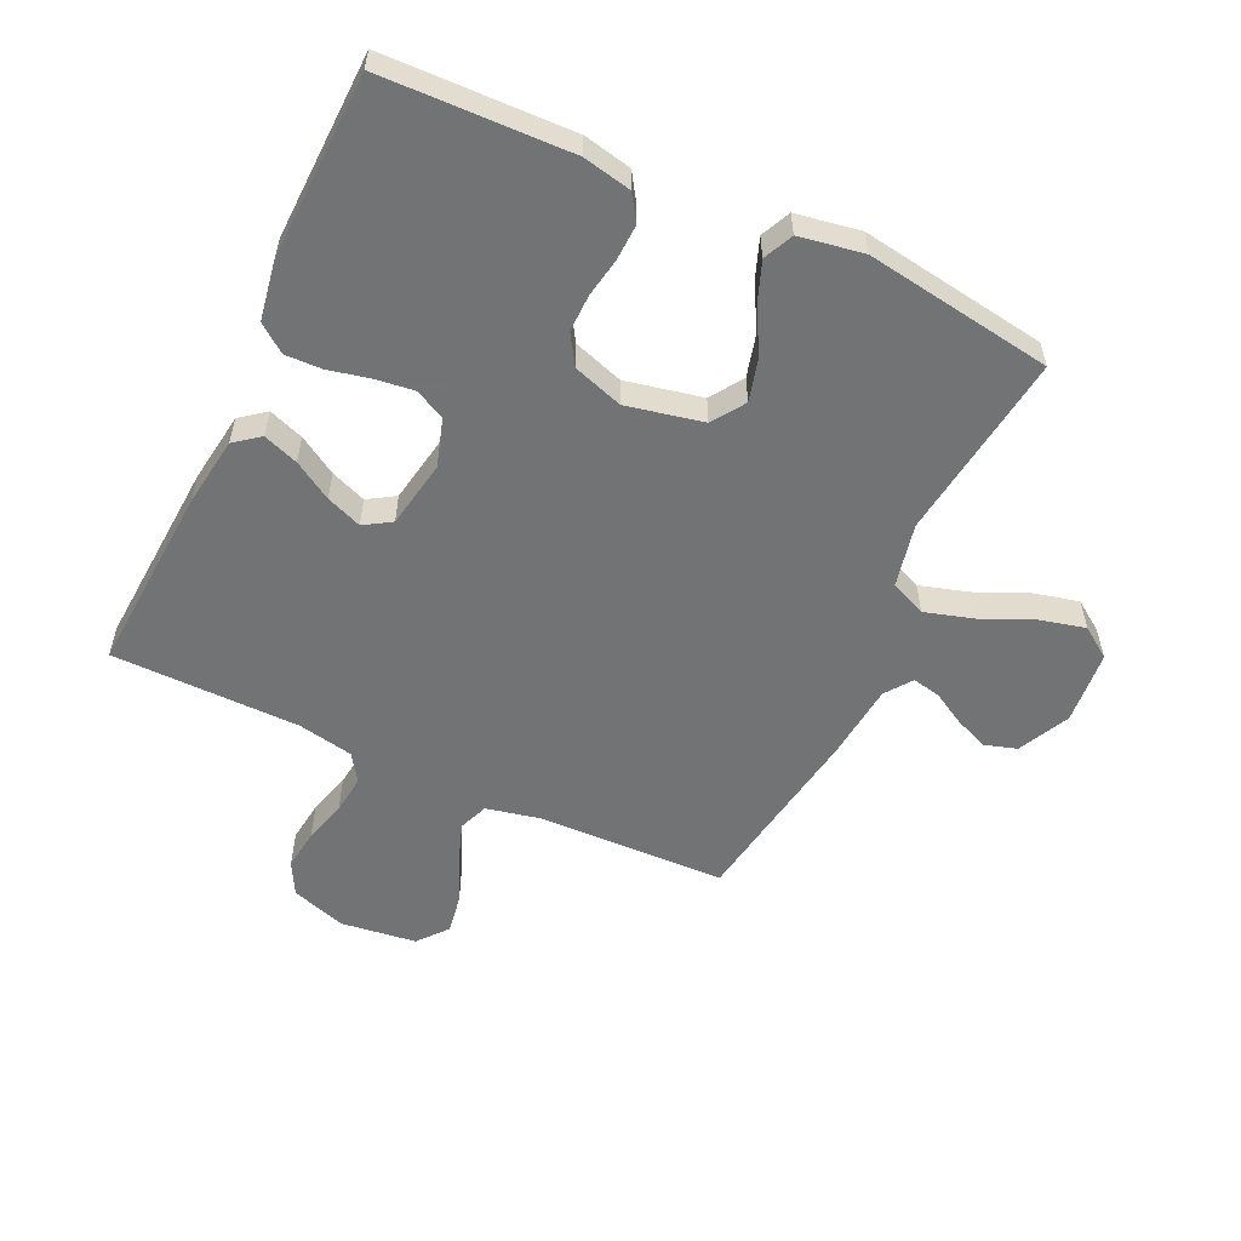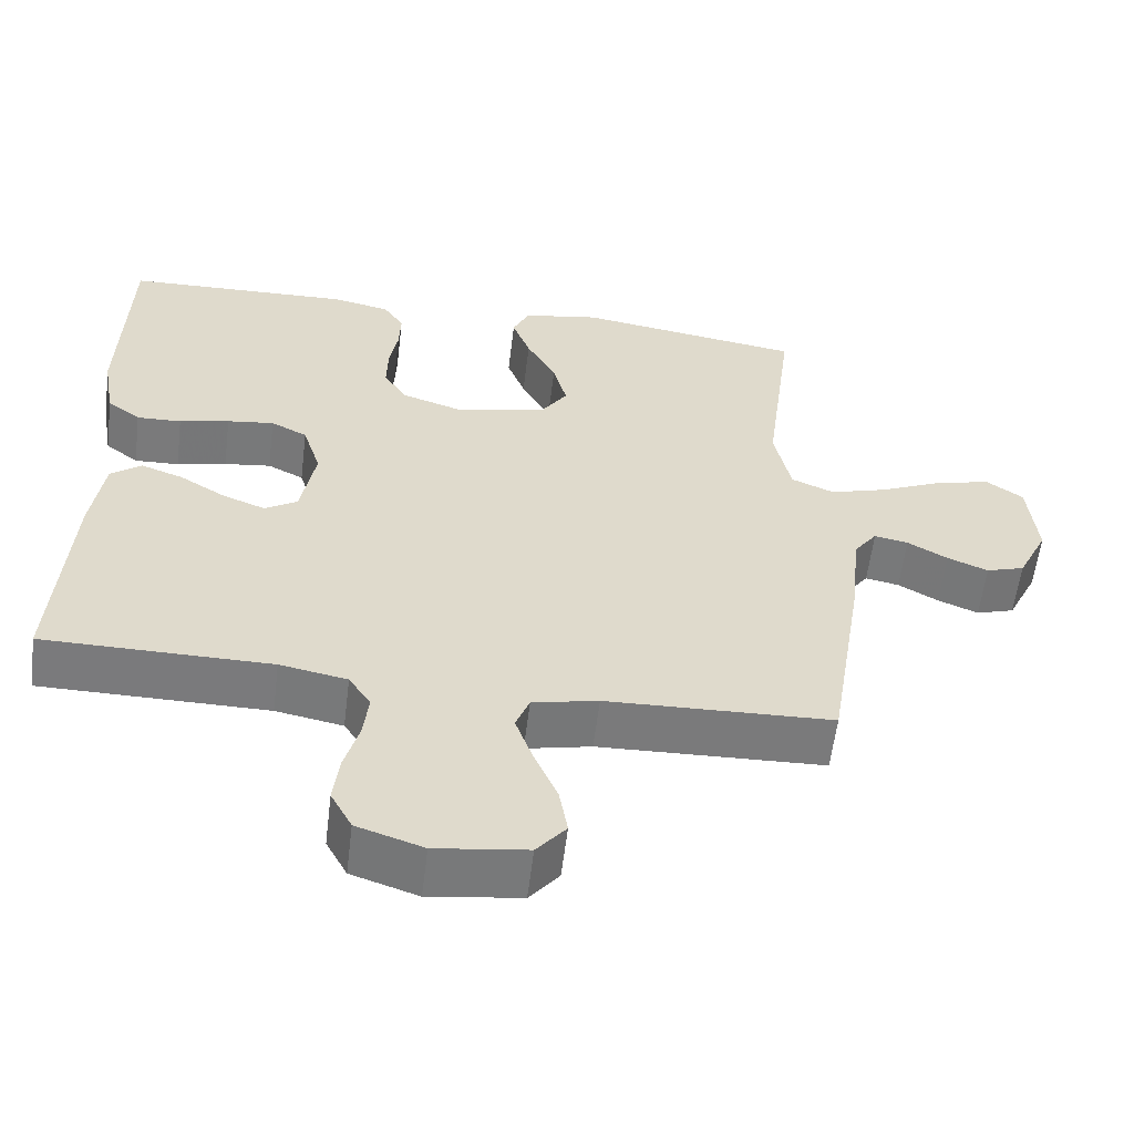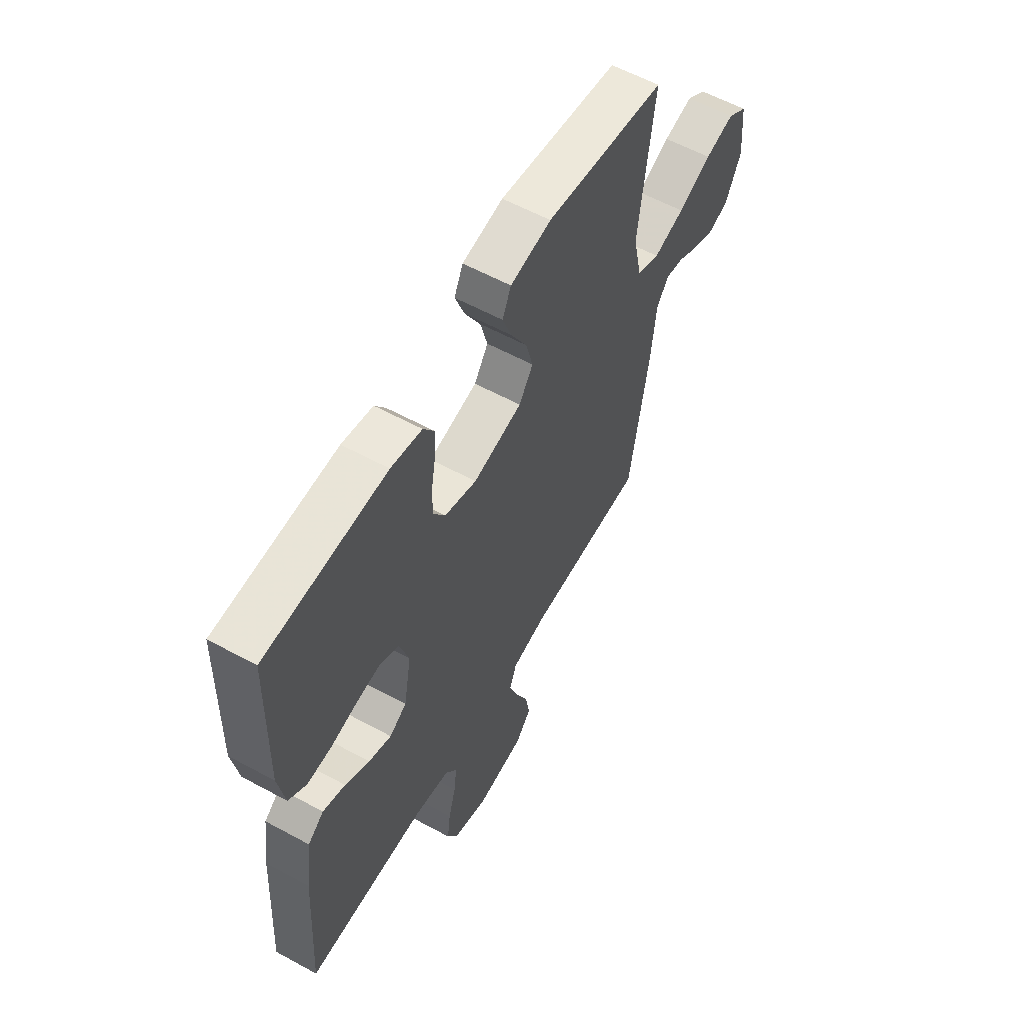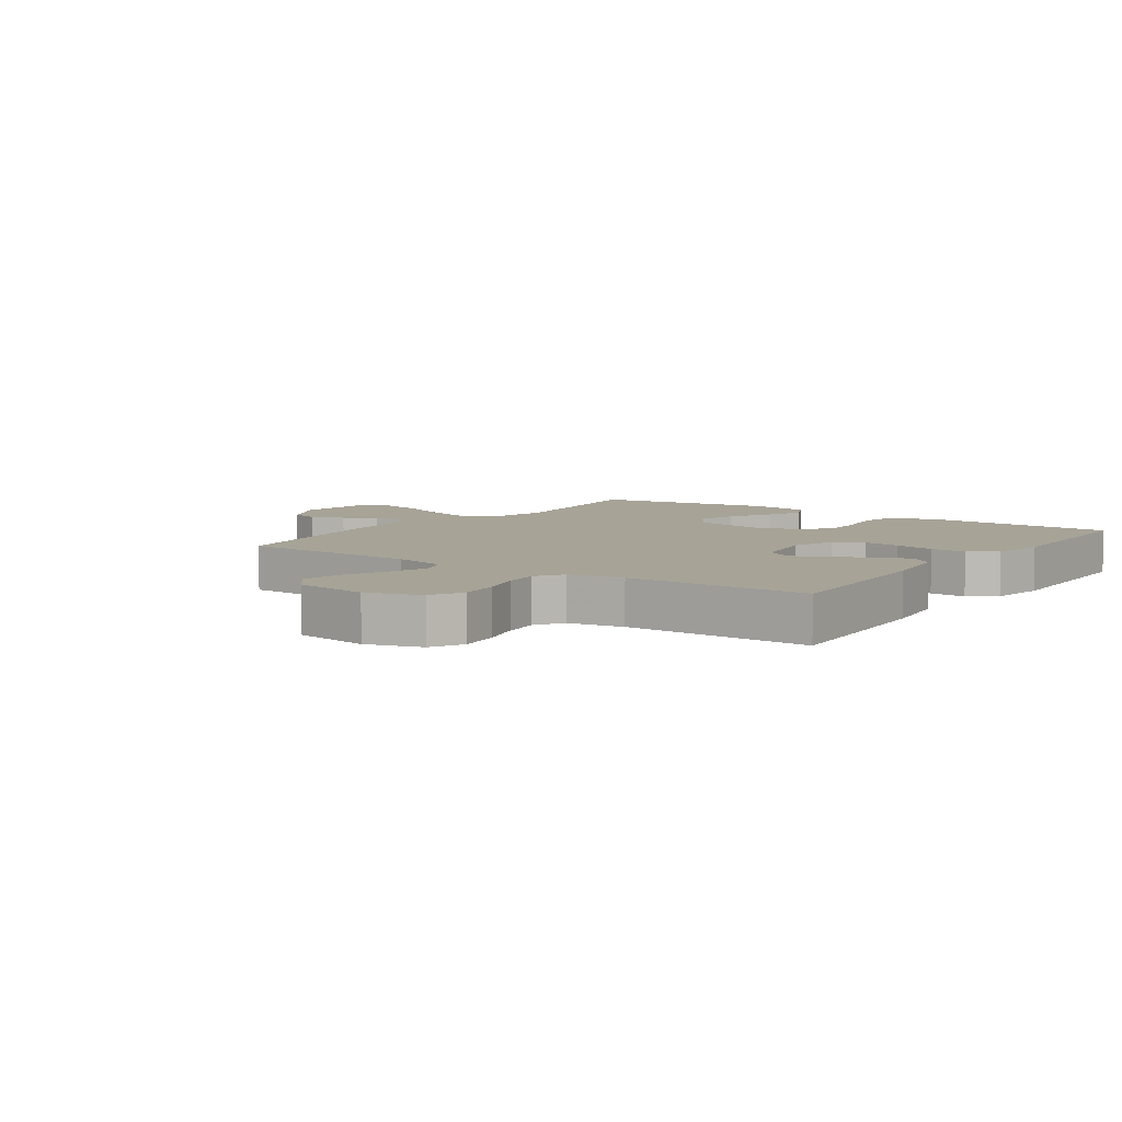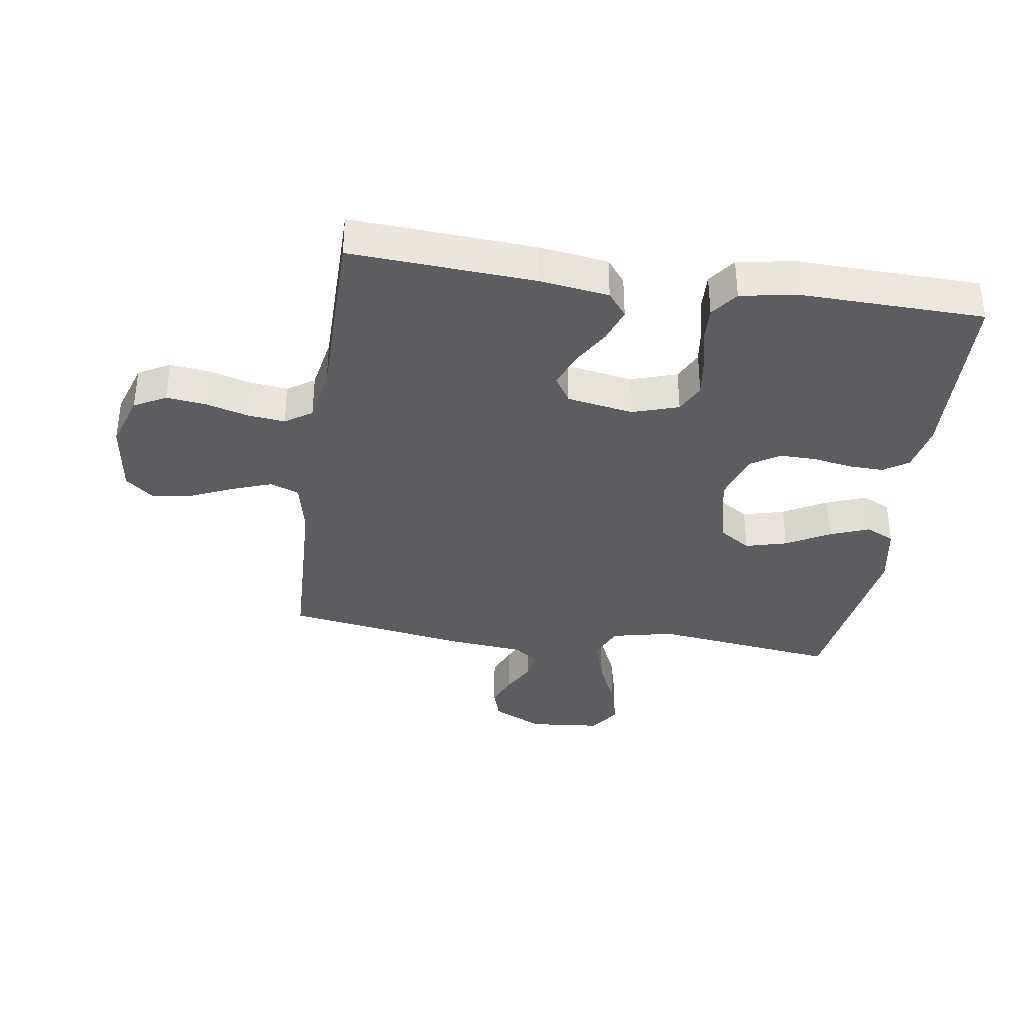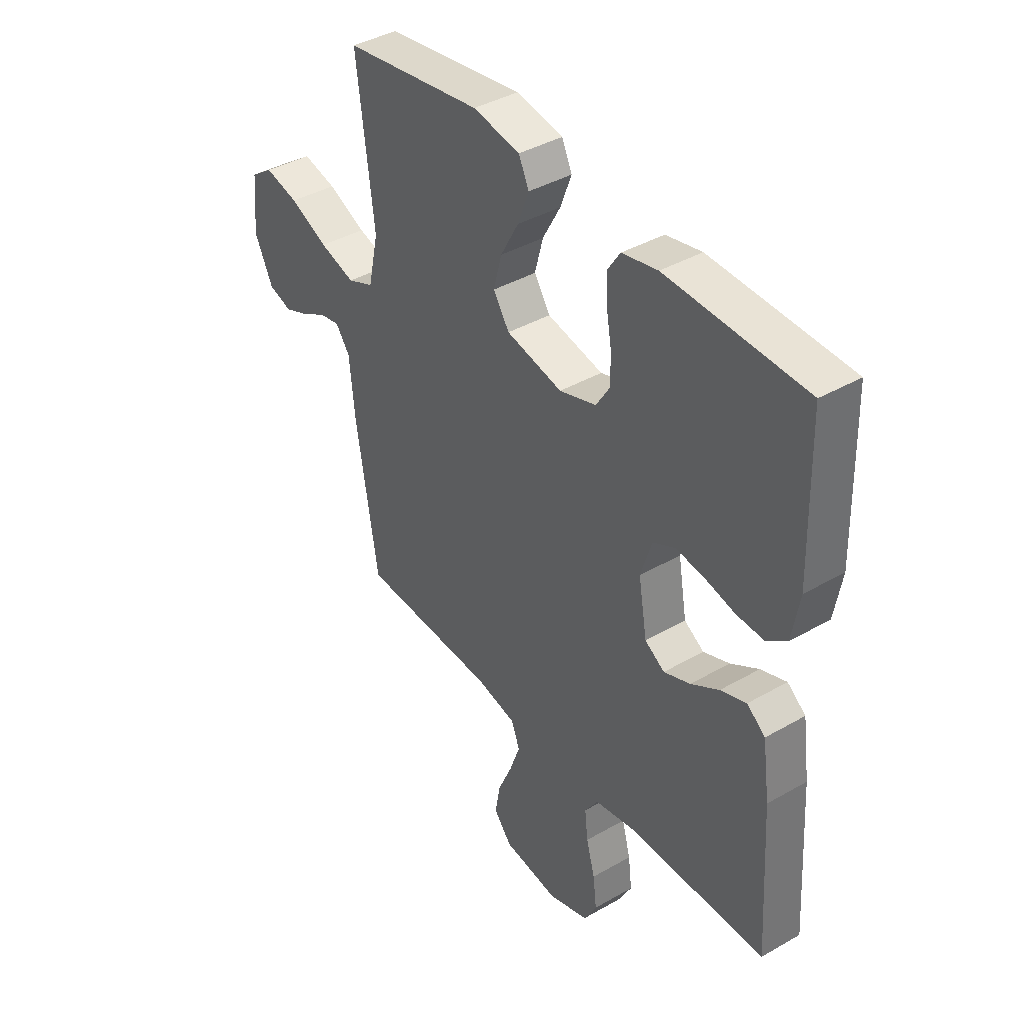
<metadata>
{"format":"obj","ext":"obj","renderer":"f3d","projection":"perspective","resolution":1024,"background":"white","views":[{"elev":-55.7,"azim":-25.2,"up":"+Y"},{"elev":-58.2,"azim":-7.0,"up":"+Z"},{"elev":59.0,"azim":-60.7,"up":"+Z"},{"elev":6.7,"azim":-144.6,"up":"+Y"},{"elev":-36.1,"azim":-98.3,"up":"+Y"},{"elev":40.2,"azim":-125.3,"up":"+Z"}]}
</metadata>
<code>
v -0.5 0.07 0.5
v -0.2 0.07 0.51
v -0.123 0.07 0.494
v -0.096 0.07 0.453
v -0.098 0.07 0.396
v -0.109 0.07 0.333
v -0.11 0.07 0.273
v -0.08 0.07 0.225
v 0 0.07 0.199
v 0.122 0.07 0.225
v 0.157 0.07 0.277
v 0.139 0.07 0.345
v 0.1 0.07 0.416
v 0.076 0.07 0.48
v 0.098 0.07 0.527
v 0.2 0.07 0.545
v 0.5 0.07 0.5
v 0.462 0.07 0.2
v 0.484 0.07 0.098
v 0.541 0.07 0.074
v 0.618 0.07 0.097
v 0.701 0.07 0.134
v 0.774 0.07 0.152
v 0.823 0.07 0.118
v 0.834 0.07 0
v 0.794 0.07 -0.082
v 0.743 0.07 -0.098
v 0.689 0.07 -0.076
v 0.636 0.07 -0.046
v 0.591 0.07 -0.037
v 0.56 0.07 -0.079
v 0.548 0.07 -0.2
v 0.5 0.07 -0.5
v 0.2 0.07 -0.51
v 0.113 0.07 -0.529
v 0.095 0.07 -0.576
v 0.118 0.07 -0.641
v 0.149 0.07 -0.712
v 0.16 0.07 -0.776
v 0.121 0.07 -0.823
v 0 0.07 -0.839
v -0.088 0.07 -0.81
v -0.116 0.07 -0.758
v -0.108 0.07 -0.692
v -0.089 0.07 -0.624
v -0.082 0.07 -0.563
v -0.111 0.07 -0.519
v -0.2 0.07 -0.502
v -0.5 0.07 -0.5
v -0.481 0.07 -0.2
v -0.465 0.07 -0.087
v -0.425 0.07 -0.056
v -0.369 0.07 -0.076
v -0.308 0.07 -0.113
v -0.251 0.07 -0.135
v -0.208 0.07 -0.108
v -0.189 0.07 0
v -0.213 0.07 0.076
v -0.261 0.07 0.1
v -0.323 0.07 0.092
v -0.389 0.07 0.077
v -0.448 0.07 0.075
v -0.492 0.07 0.108
v -0.508 0.07 0.2
v -0.5 0 0.5
v -0.2 0 0.51
v -0.123 0 0.494
v -0.096 0 0.453
v -0.098 0 0.396
v -0.109 0 0.333
v -0.11 0 0.273
v -0.08 0 0.225
v 0 0 0.199
v 0.122 0 0.225
v 0.157 0 0.277
v 0.139 0 0.345
v 0.1 0 0.416
v 0.076 0 0.48
v 0.098 0 0.527
v 0.2 0 0.545
v 0.5 0 0.5
v 0.462 0 0.2
v 0.484 0 0.098
v 0.541 0 0.074
v 0.618 0 0.097
v 0.701 0 0.134
v 0.774 0 0.152
v 0.823 0 0.118
v 0.834 0 0
v 0.794 0 -0.082
v 0.743 0 -0.098
v 0.689 0 -0.076
v 0.636 0 -0.046
v 0.591 0 -0.037
v 0.56 0 -0.079
v 0.548 0 -0.2
v 0.5 0 -0.5
v 0.2 0 -0.51
v 0.113 0 -0.529
v 0.095 0 -0.576
v 0.118 0 -0.641
v 0.149 0 -0.712
v 0.16 0 -0.776
v 0.121 0 -0.823
v 0 0 -0.839
v -0.088 0 -0.81
v -0.116 0 -0.758
v -0.108 0 -0.692
v -0.089 0 -0.624
v -0.082 0 -0.563
v -0.111 0 -0.519
v -0.2 0 -0.502
v -0.5 0 -0.5
v -0.481 0 -0.2
v -0.465 0 -0.087
v -0.425 0 -0.056
v -0.369 0 -0.076
v -0.308 0 -0.113
v -0.251 0 -0.135
v -0.208 0 -0.108
v -0.189 0 0
v -0.213 0 0.076
v -0.261 0 0.1
v -0.323 0 0.092
v -0.389 0 0.077
v -0.448 0 0.075
v -0.492 0 0.108
v -0.508 0 0.2
f 4 5 6
f 3 4 6
f 2 3 6
f 1 2 6
f 64 1 6
f 63 64 6
f 62 63 6
f 61 62 6
f 60 61 6
f 59 60 6 7
f 58 59 7 8
f 57 58 8 9
f 56 57 9 10
f 52 53 54
f 51 52 54
f 50 51 54
f 49 50 54
f 48 49 54
f 47 48 54 55
f 46 47 55 56
f 43 44 45
f 42 43 45
f 41 42 45
f 40 41 45
f 39 40 45
f 38 39 45
f 37 38 45
f 36 37 45 46
f 46 56 10
f 36 46 10
f 35 36 10
f 31 32 33 34
f 35 10 11
f 34 35 11
f 31 34 11
f 30 31 11
f 27 28 29
f 26 27 29
f 25 26 29
f 24 25 29
f 23 24 29
f 22 23 29
f 21 22 29
f 20 21 29 30
f 16 17 18
f 15 16 18
f 14 15 18
f 13 14 18
f 12 13 18
f 12 18 19
f 11 12 19
f 30 11 19
f 19 20 30
f 70 69 68
f 70 68 67
f 70 67 66
f 70 66 65
f 70 65 128
f 70 128 127
f 70 127 126
f 70 126 125
f 70 125 124
f 71 70 124 123
f 72 71 123 122
f 73 72 122 121
f 74 73 121 120
f 118 117 116
f 118 116 115
f 118 115 114
f 118 114 113
f 118 113 112
f 119 118 112 111
f 120 119 111 110
f 109 108 107
f 109 107 106
f 109 106 105
f 109 105 104
f 109 104 103
f 109 103 102
f 109 102 101
f 110 109 101 100
f 74 120 110
f 74 110 100
f 74 100 99
f 98 97 96 95
f 75 74 99
f 75 99 98
f 75 98 95
f 75 95 94
f 93 92 91
f 93 91 90
f 93 90 89
f 93 89 88
f 93 88 87
f 93 87 86
f 93 86 85
f 94 93 85 84
f 82 81 80
f 82 80 79
f 82 79 78
f 82 78 77
f 82 77 76
f 83 82 76
f 83 76 75
f 83 75 94
f 94 84 83
f 1 65 66 2
f 2 66 67 3
f 3 67 68 4
f 4 68 69 5
f 5 69 70 6
f 6 70 71 7
f 7 71 72 8
f 8 72 73 9
f 9 73 74 10
f 10 74 75 11
f 11 75 76 12
f 12 76 77 13
f 13 77 78 14
f 14 78 79 15
f 15 79 80 16
f 16 80 81 17
f 17 81 82 18
f 18 82 83 19
f 19 83 84 20
f 20 84 85 21
f 21 85 86 22
f 22 86 87 23
f 23 87 88 24
f 24 88 89 25
f 25 89 90 26
f 26 90 91 27
f 27 91 92 28
f 28 92 93 29
f 29 93 94 30
f 30 94 95 31
f 31 95 96 32
f 32 96 97 33
f 33 97 98 34
f 34 98 99 35
f 35 99 100 36
f 36 100 101 37
f 37 101 102 38
f 38 102 103 39
f 39 103 104 40
f 40 104 105 41
f 41 105 106 42
f 42 106 107 43
f 43 107 108 44
f 44 108 109 45
f 45 109 110 46
f 46 110 111 47
f 47 111 112 48
f 48 112 113 49
f 49 113 114 50
f 50 114 115 51
f 51 115 116 52
f 52 116 117 53
f 53 117 118 54
f 54 118 119 55
f 55 119 120 56
f 56 120 121 57
f 57 121 122 58
f 58 122 123 59
f 59 123 124 60
f 60 124 125 61
f 61 125 126 62
f 62 126 127 63
f 63 127 128 64
f 64 128 65 1

</code>
